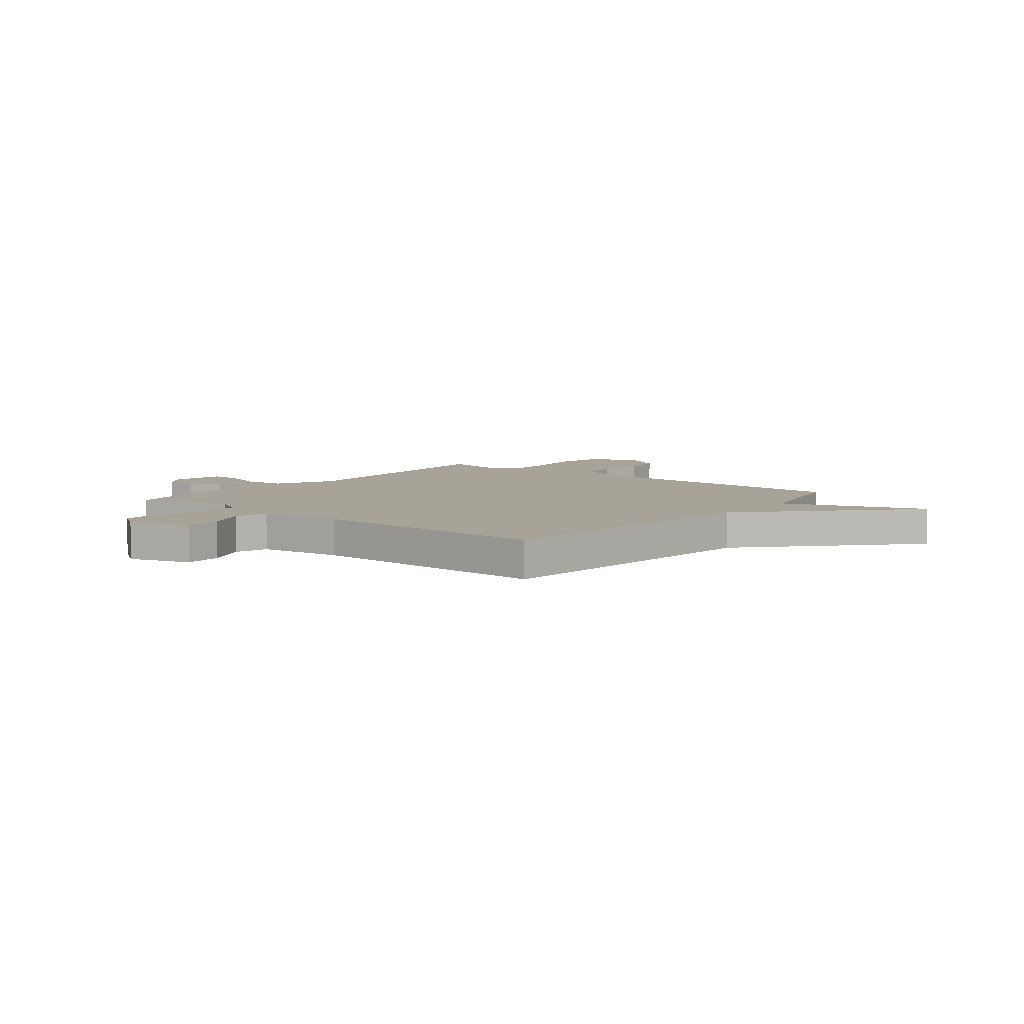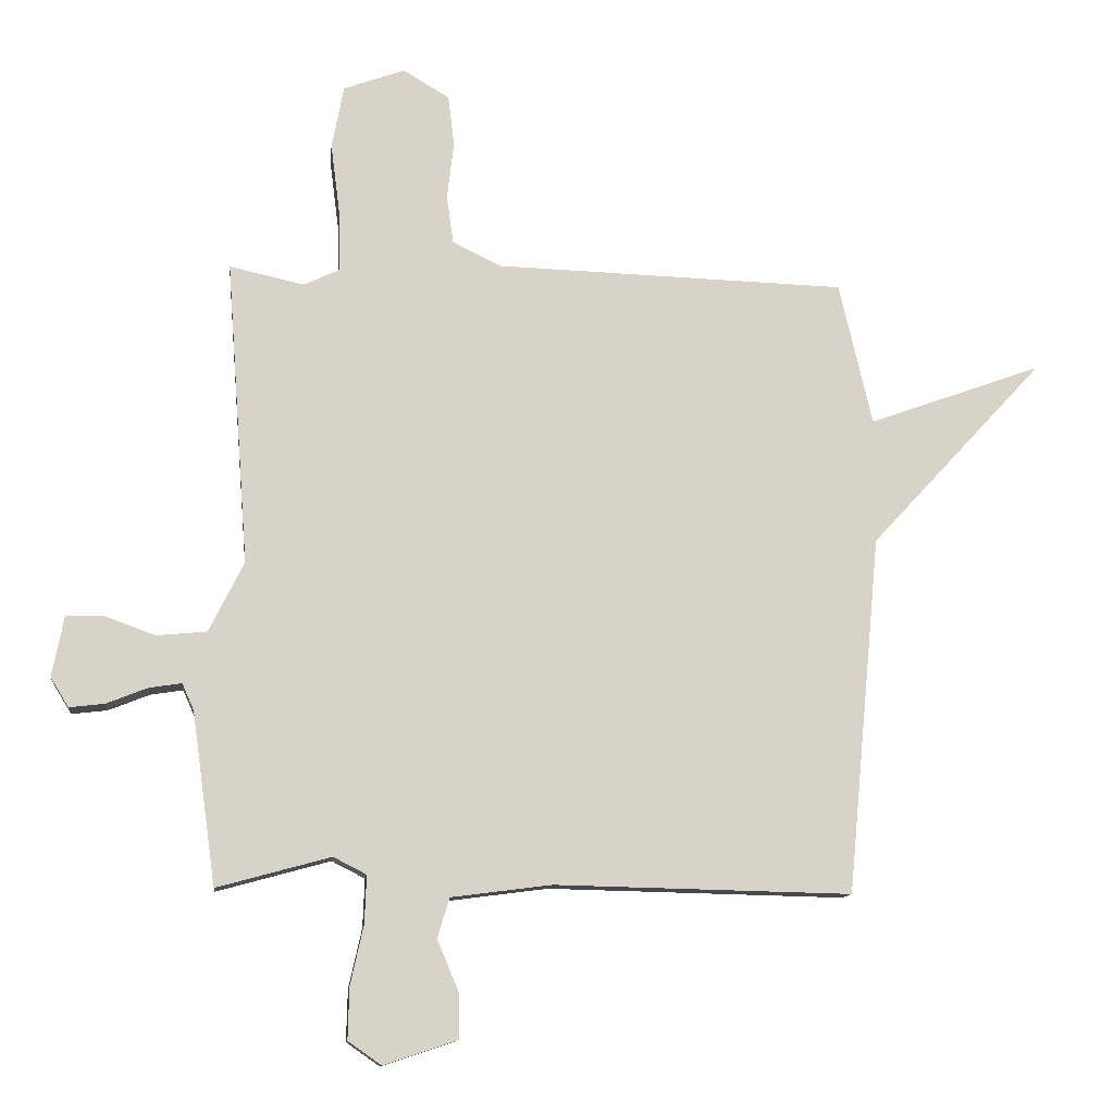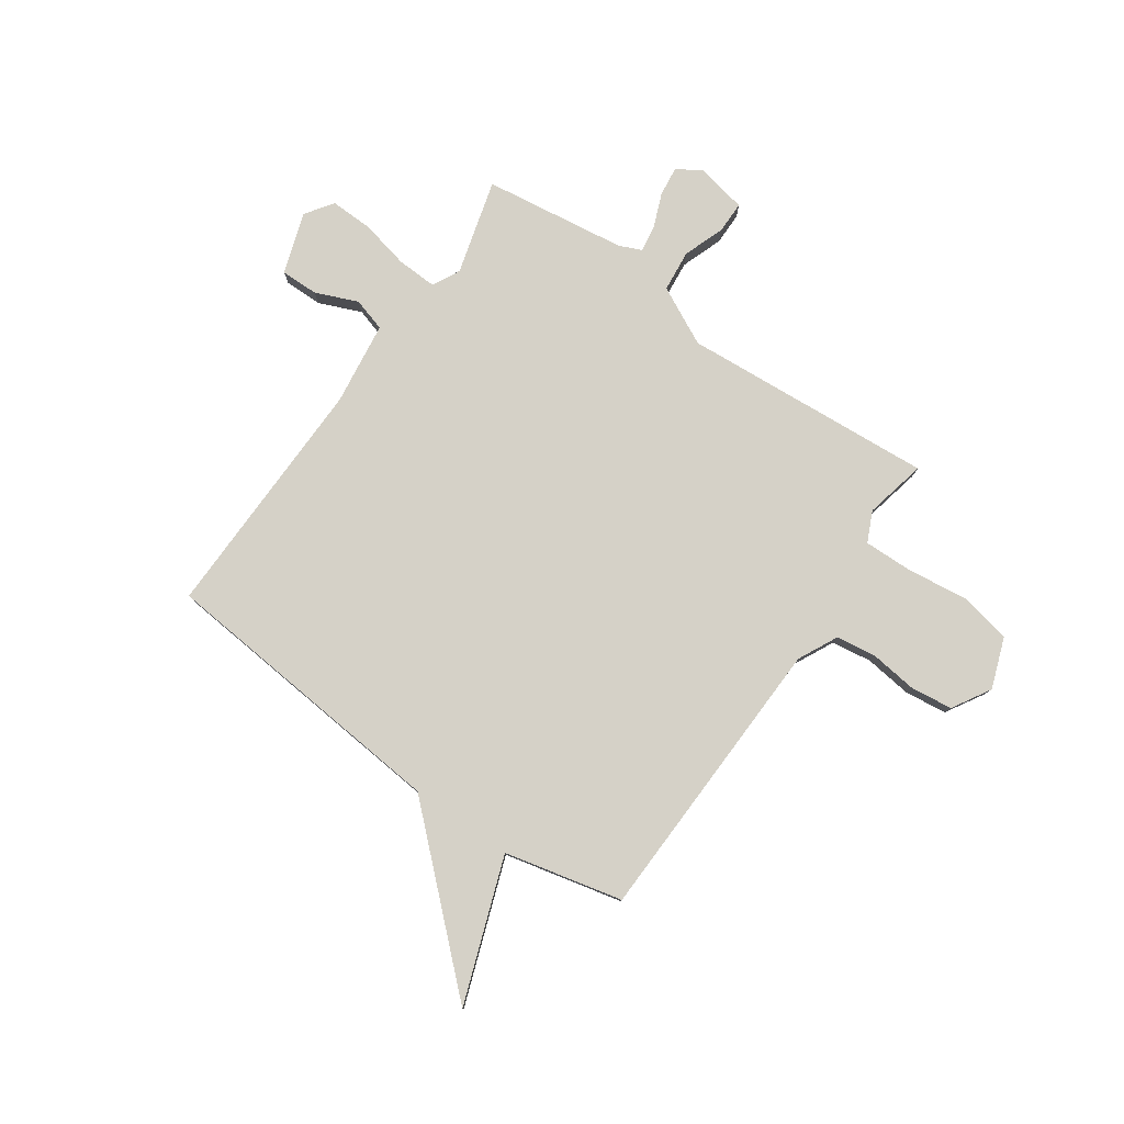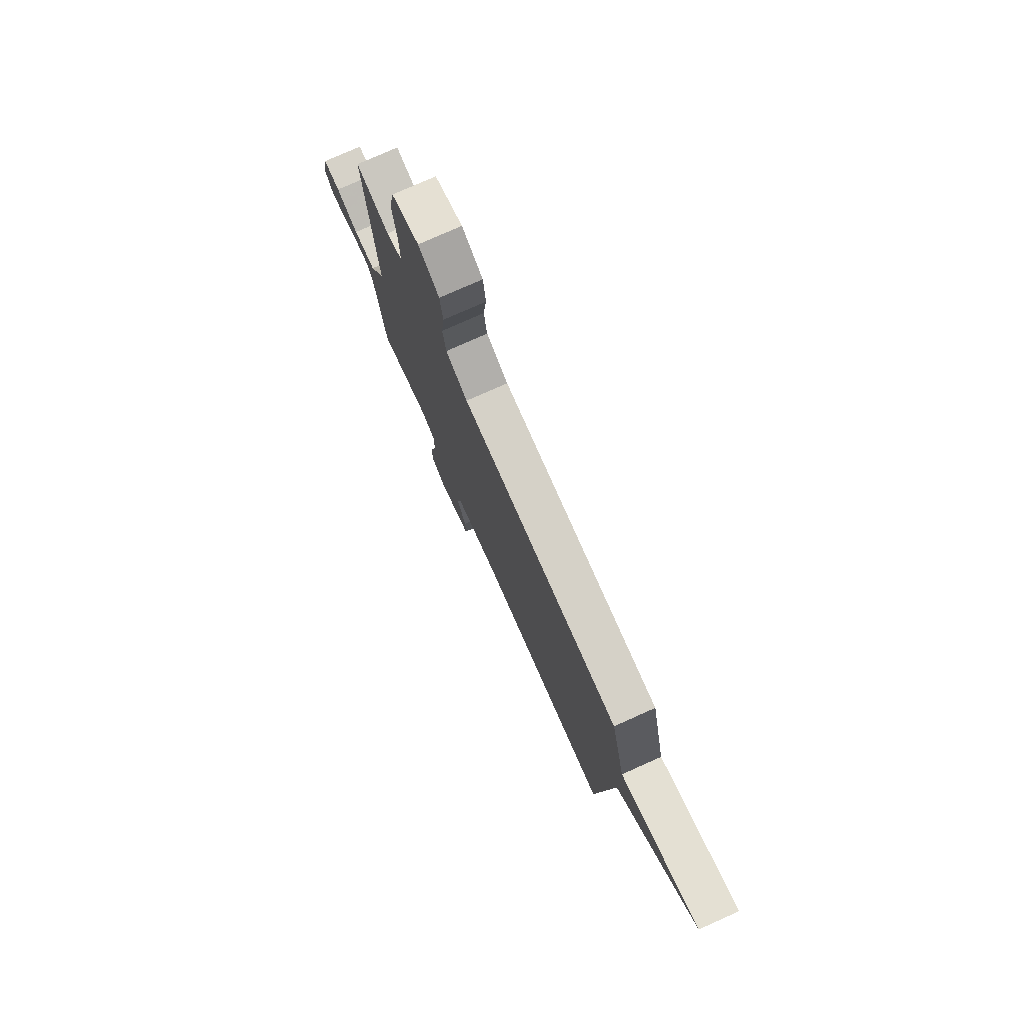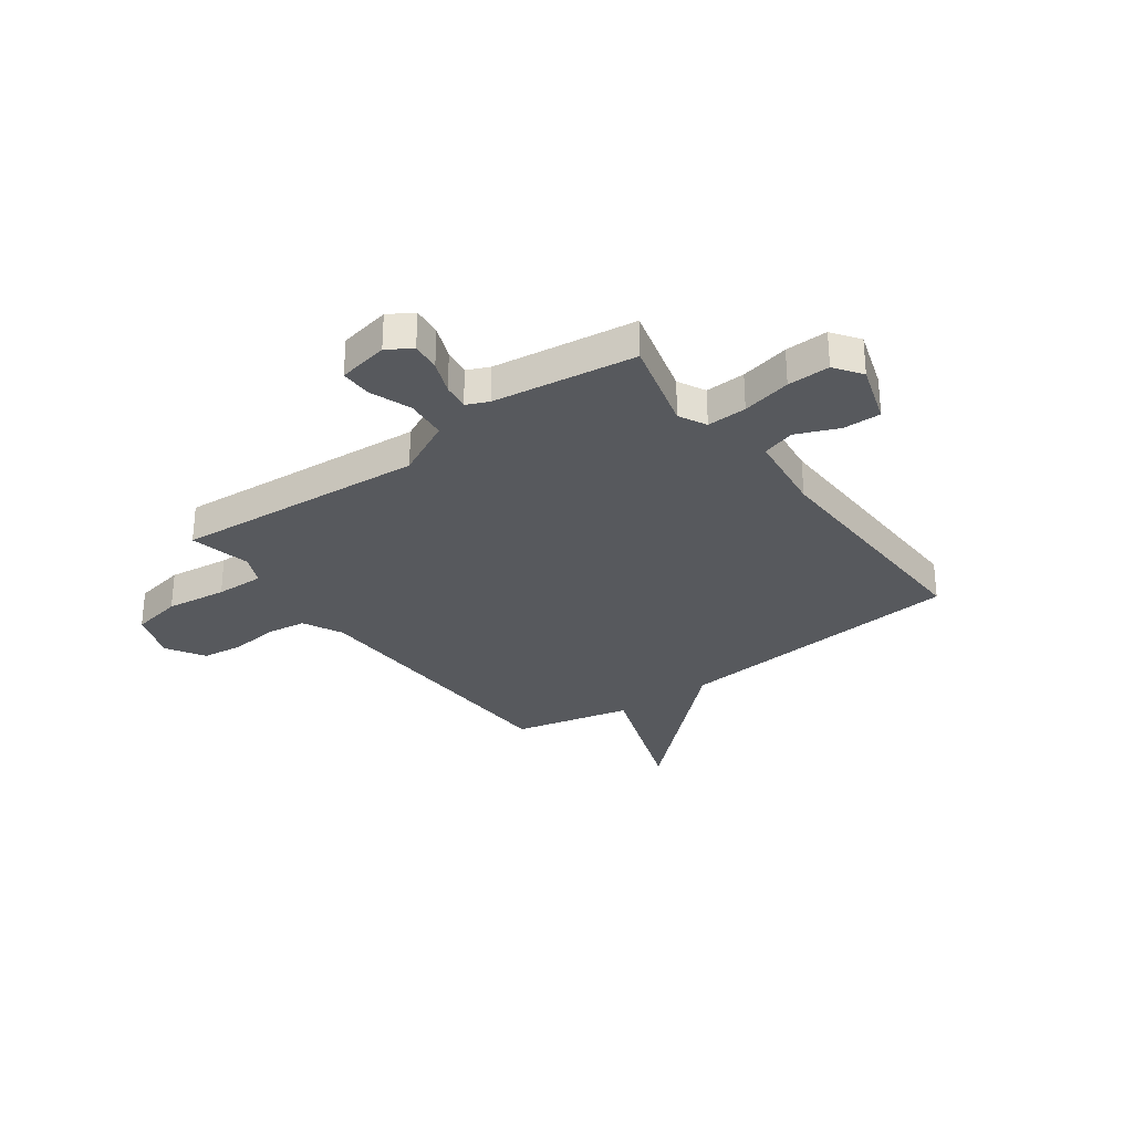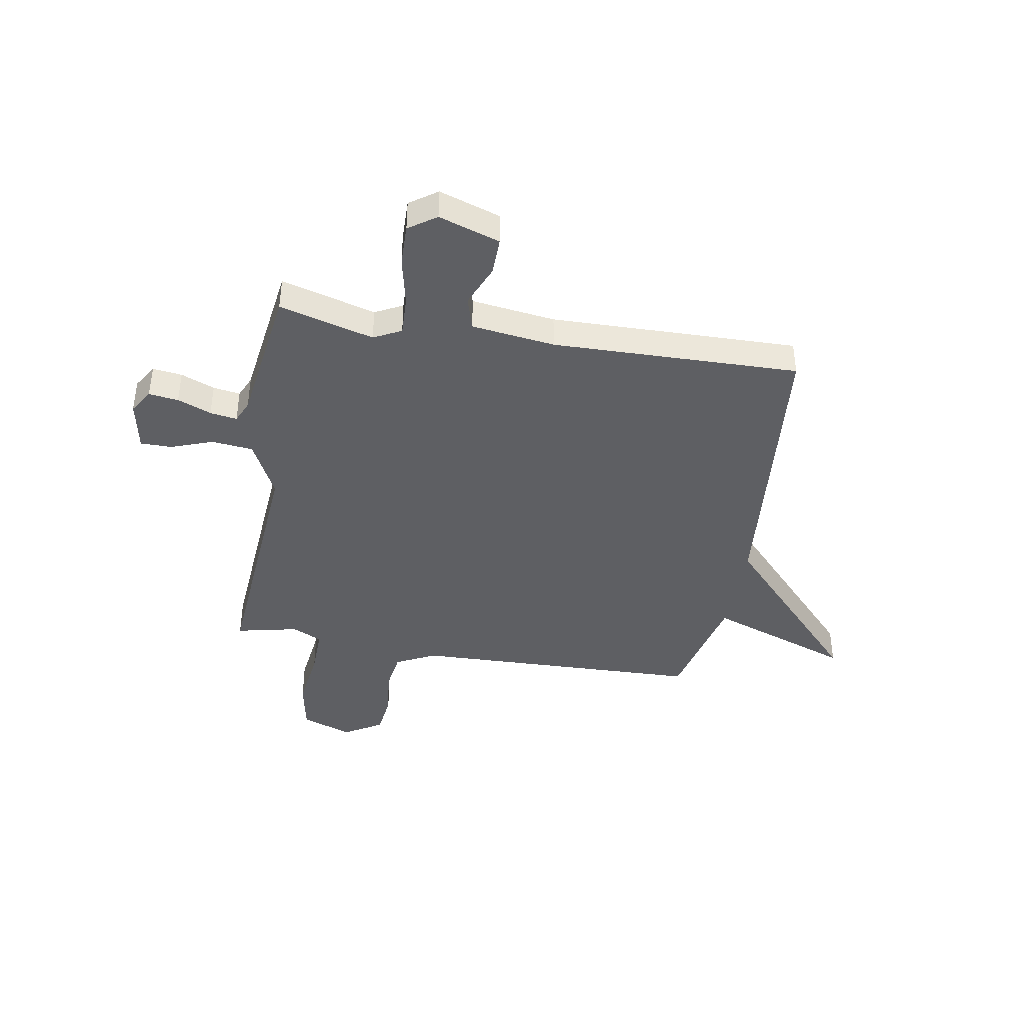
<metadata>
{"format":"obj","ext":"obj","renderer":"f3d","projection":"perspective","resolution":1024,"background":"white","views":[{"elev":6.8,"azim":-141.1,"up":"+Y"},{"elev":-11.9,"azim":173.7,"up":"+Z"},{"elev":79.7,"azim":-55.1,"up":"+Y"},{"elev":77.6,"azim":-114.0,"up":"+Z"},{"elev":-29.5,"azim":126.3,"up":"+Y"},{"elev":-41.2,"azim":170.2,"up":"+Y"}]}
</metadata>
<code>
v -0.5 0.07 0.5
v 0.062 0.07 0.517
v 0.139 0.07 0.555
v 0.15 0.07 0.632
v 0.139 0.07 0.724
v 0.149 0.07 0.805
v 0.223 0.07 0.849
v 0.321 0.07 0.813
v 0.34 0.07 0.713
v 0.325 0.07 0.595
v 0.323 0.07 0.501
v 0.381 0.07 0.474
v 0.5 0.07 0.5
v 0.464 0.07 0.013
v 0.52 0.07 -0.099
v 0.6 0.07 -0.107
v 0.68 0.07 -0.078
v 0.741 0.07 -0.078
v 0.76 0.07 -0.176
v 0.731 0.07 -0.223
v 0.674 0.07 -0.216
v 0.609 0.07 -0.19
v 0.557 0.07 -0.182
v 0.538 0.07 -0.225
v 0.5 0.07 -0.5
v 0.318 0.07 -0.45
v 0.265 0.07 -0.477
v 0.268 0.07 -0.554
v 0.289 0.07 -0.649
v 0.291 0.07 -0.731
v 0.238 0.07 -0.768
v 0.12 0.07 -0.729
v 0.121 0.07 -0.656
v 0.155 0.07 -0.575
v 0.136 0.07 -0.511
v -0.025 0.07 -0.49
v -0.5 0.07 -0.5
v -0.553 0.07 0.072
v -0.831 0.07 0.372
v -0.553 0.07 0.272
v -0.5 0 0.5
v 0.062 0 0.517
v 0.139 0 0.555
v 0.15 0 0.632
v 0.139 0 0.724
v 0.149 0 0.805
v 0.223 0 0.849
v 0.321 0 0.813
v 0.34 0 0.713
v 0.325 0 0.595
v 0.323 0 0.501
v 0.381 0 0.474
v 0.5 0 0.5
v 0.464 0 0.013
v 0.52 0 -0.099
v 0.6 0 -0.107
v 0.68 0 -0.078
v 0.741 0 -0.078
v 0.76 0 -0.176
v 0.731 0 -0.223
v 0.674 0 -0.216
v 0.609 0 -0.19
v 0.557 0 -0.182
v 0.538 0 -0.225
v 0.5 0 -0.5
v 0.318 0 -0.45
v 0.265 0 -0.477
v 0.268 0 -0.554
v 0.289 0 -0.649
v 0.291 0 -0.731
v 0.238 0 -0.768
v 0.12 0 -0.729
v 0.121 0 -0.656
v 0.155 0 -0.575
v 0.136 0 -0.511
v -0.025 0 -0.49
v -0.5 0 -0.5
v -0.553 0 0.072
v -0.831 0 0.372
v -0.553 0 0.272
f 38 39 40
f 40 1 2
f 38 40 2
f 37 38 2
f 36 37 2
f 35 36 2 3
f 34 35 3 4
f 32 33 34
f 31 32 34
f 30 31 34
f 29 30 34
f 28 29 34
f 27 28 34 4
f 26 27 4
f 4 5 6
f 26 4 6
f 25 26 6
f 24 25 6
f 20 21 22
f 19 20 22
f 18 19 22
f 17 18 22
f 16 17 22
f 15 16 22 23
f 14 15 23 24
f 12 13 14
f 11 12 14
f 8 9 10
f 7 8 10
f 6 7 10
f 6 10 11
f 14 24 6
f 6 11 14
f 80 79 78
f 42 41 80
f 42 80 78
f 42 78 77
f 42 77 76
f 43 42 76 75
f 44 43 75 74
f 74 73 72
f 74 72 71
f 74 71 70
f 74 70 69
f 74 69 68
f 44 74 68 67
f 44 67 66
f 46 45 44
f 46 44 66
f 46 66 65
f 46 65 64
f 62 61 60
f 62 60 59
f 62 59 58
f 62 58 57
f 62 57 56
f 63 62 56 55
f 64 63 55 54
f 54 53 52
f 54 52 51
f 50 49 48
f 50 48 47
f 50 47 46
f 51 50 46
f 46 64 54
f 54 51 46
f 1 41 42 2
f 2 42 43 3
f 3 43 44 4
f 4 44 45 5
f 5 45 46 6
f 6 46 47 7
f 7 47 48 8
f 8 48 49 9
f 9 49 50 10
f 10 50 51 11
f 11 51 52 12
f 12 52 53 13
f 13 53 54 14
f 14 54 55 15
f 15 55 56 16
f 16 56 57 17
f 17 57 58 18
f 18 58 59 19
f 19 59 60 20
f 20 60 61 21
f 21 61 62 22
f 22 62 63 23
f 23 63 64 24
f 24 64 65 25
f 25 65 66 26
f 26 66 67 27
f 27 67 68 28
f 28 68 69 29
f 29 69 70 30
f 30 70 71 31
f 31 71 72 32
f 32 72 73 33
f 33 73 74 34
f 34 74 75 35
f 35 75 76 36
f 36 76 77 37
f 37 77 78 38
f 38 78 79 39
f 39 79 80 40
f 40 80 41 1

</code>
